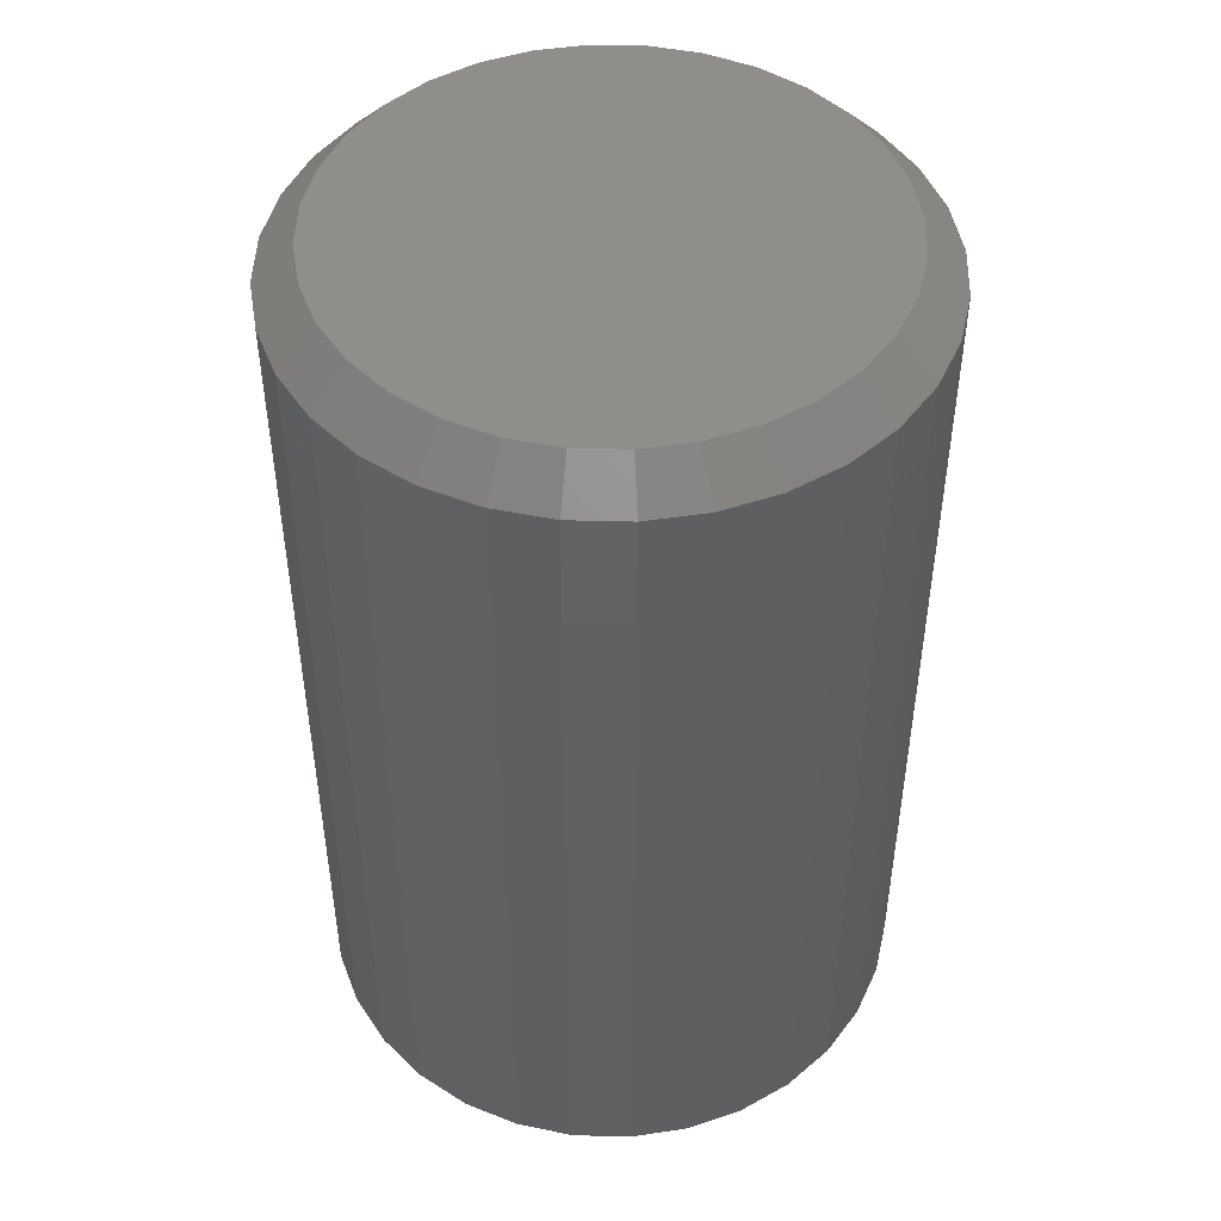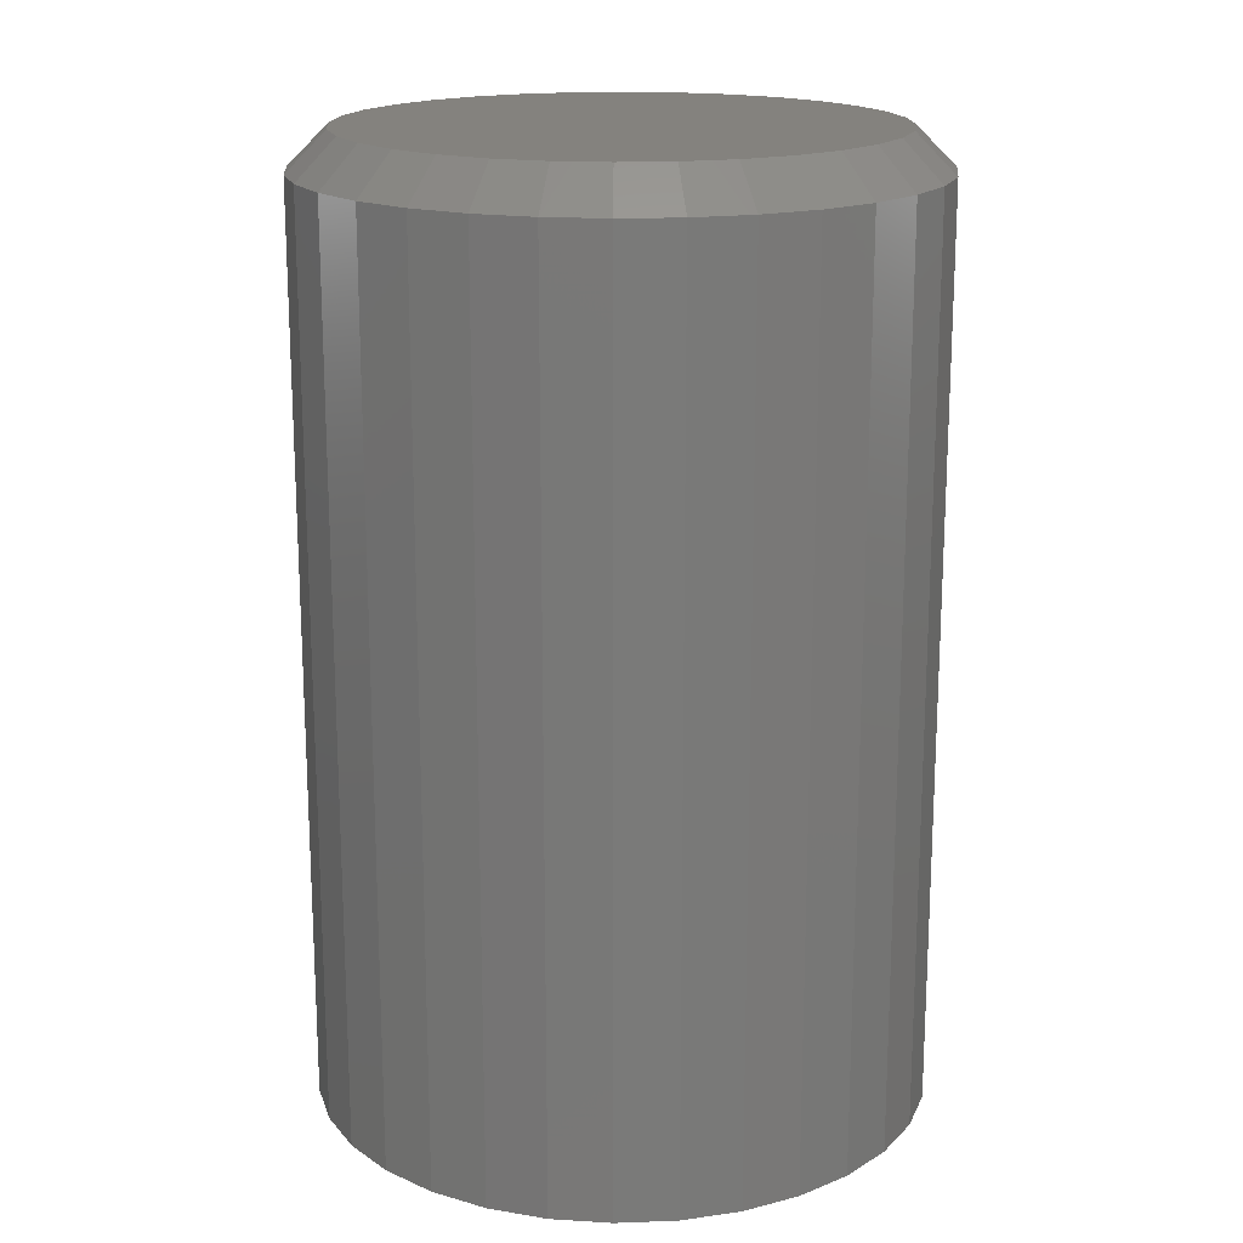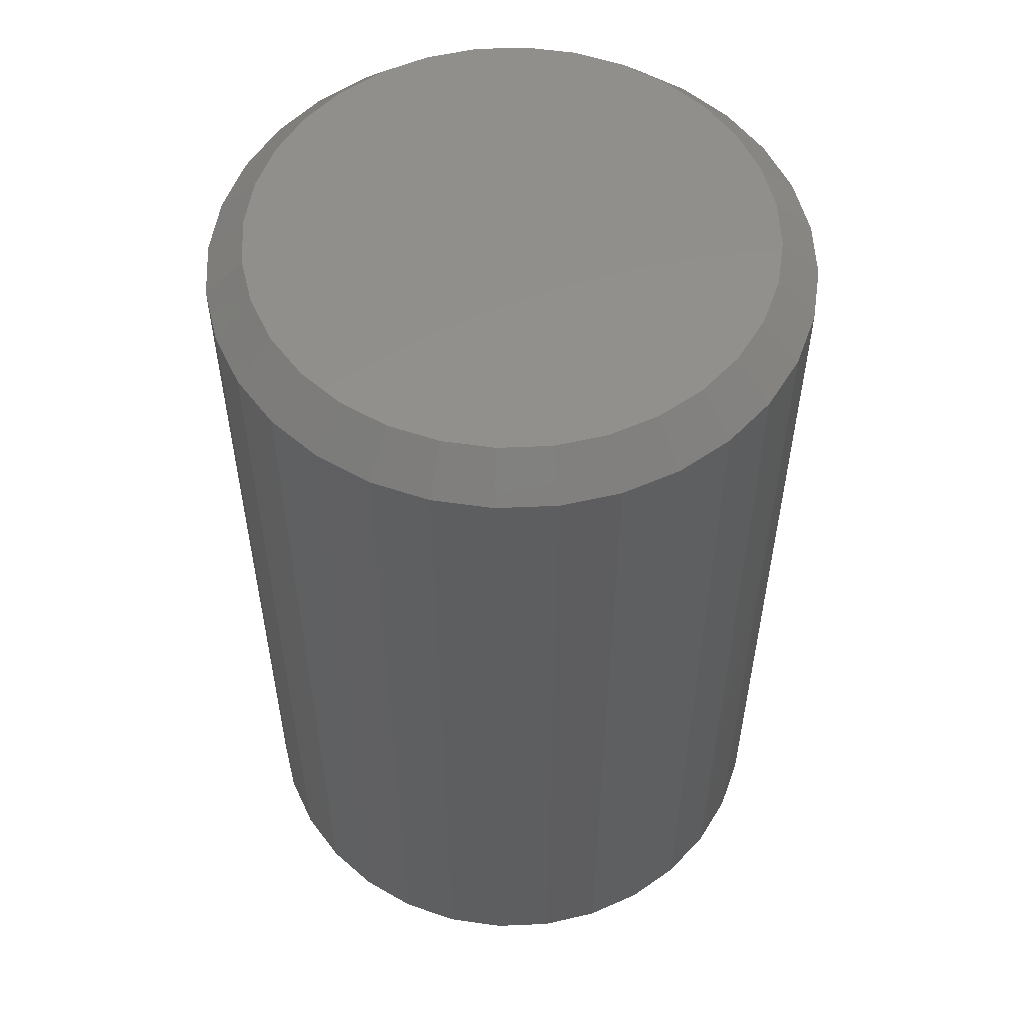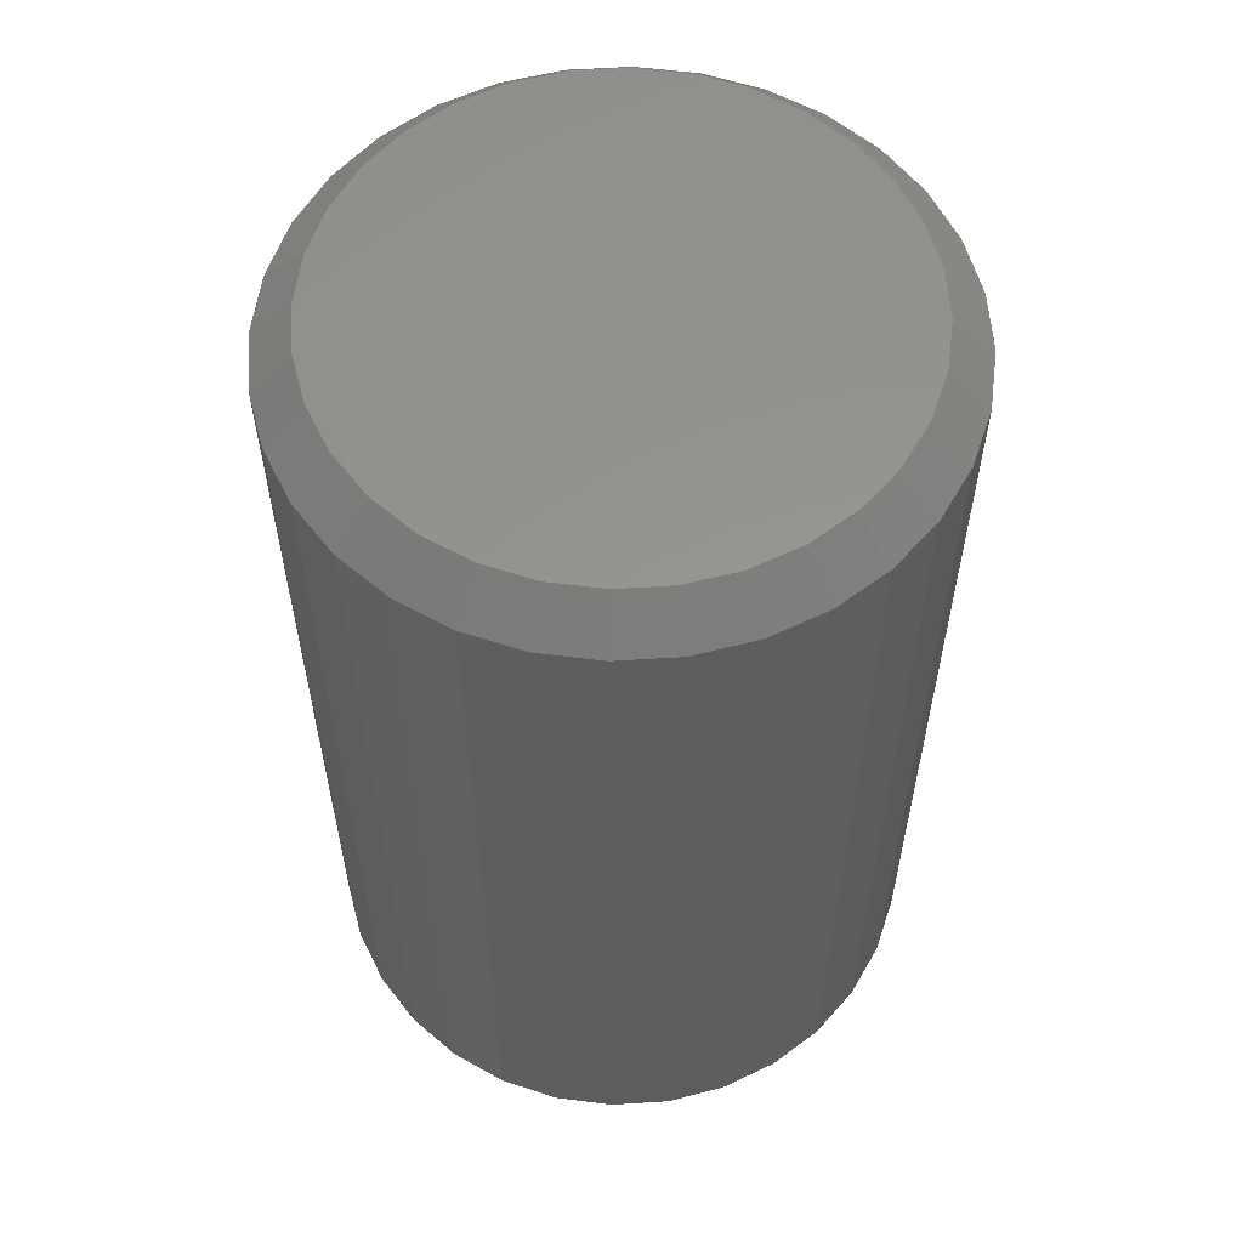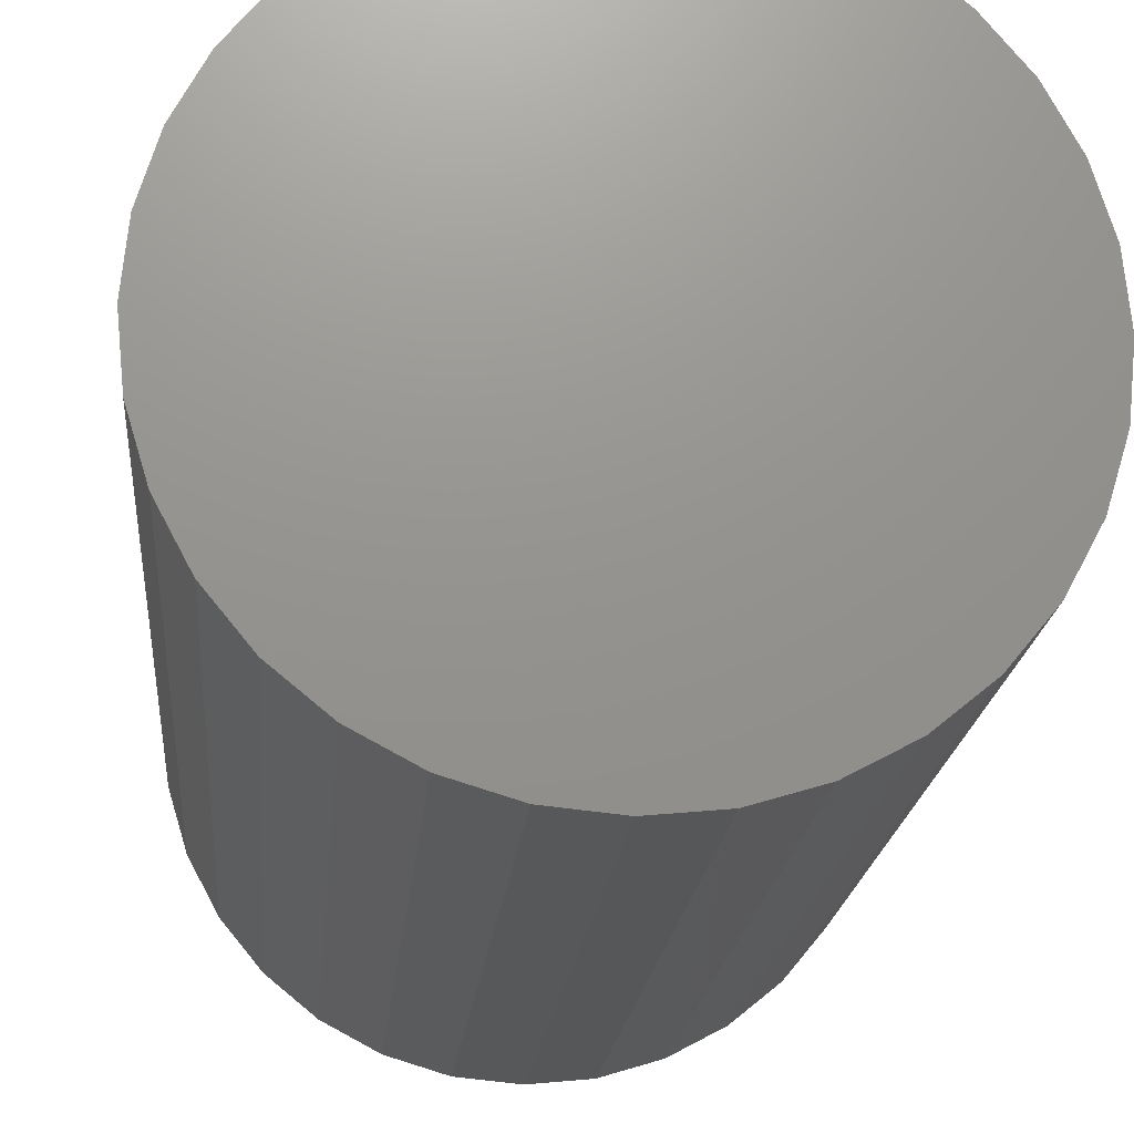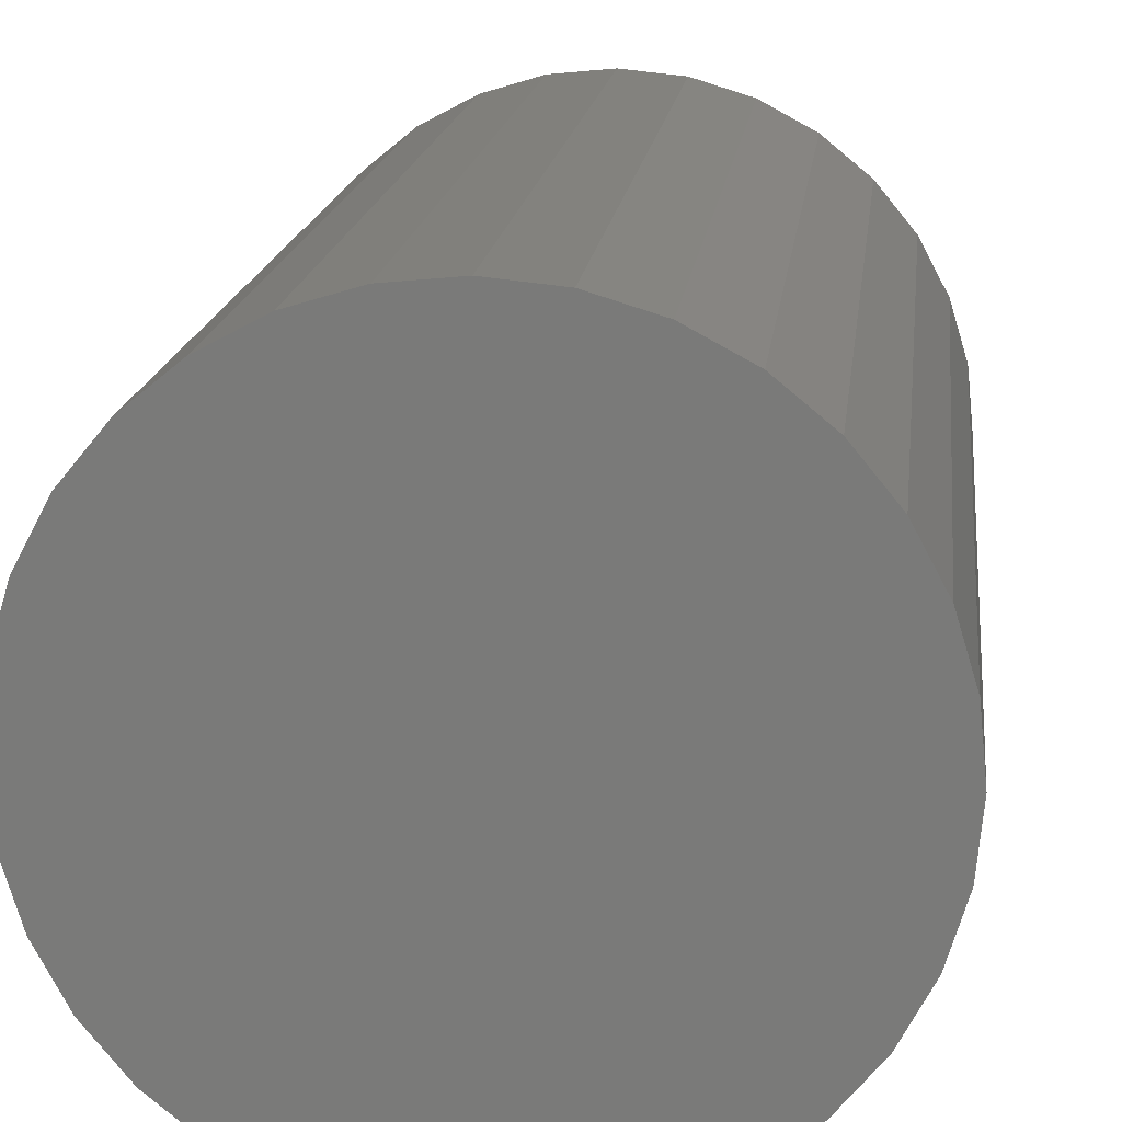
<metadata>
{"format":"stl","ext":"stl","renderer":"f3d","projection":"perspective","resolution":1024,"background":"white","views":[{"elev":47.5,"azim":-60.2,"up":"+Z"},{"elev":17.6,"azim":-122.4,"up":"+Z"},{"elev":54.5,"azim":104.3,"up":"+Z"},{"elev":58.1,"azim":-166.9,"up":"+Z"},{"elev":-18.3,"azim":175.3,"up":"+Y"},{"elev":15.9,"azim":-173.8,"up":"+Y"}]}
</metadata>
<code>
# stl→obj: 96 verts, 188 faces
v 0.5313 -0.2496 0.1875
v 0.5211 -0.2486 0.1875
v 0.5108 -0.2496 0.1875
v 0.5009 -0.2526 0.1875
v 0.5412 -0.2526 0.1875
v 0.4918 -0.2575 0.1875
v 0.5503 -0.2575 0.1875
v 0.4838 -0.264 0.1875
v 0.5583 -0.264 0.1875
v 0.4772 -0.272 0.1875
v 0.5649 -0.272 0.1875
v 0.4724 -0.2811 0.1875
v 0.5698 -0.2811 0.1875
v 0.4694 -0.291 0.1875
v 0.5728 -0.291 0.1875
v 0.5728 -0.3116 0.1875
v 0.4724 -0.3215 0.1875
v 0.5698 -0.3215 0.1875
v 0.4772 -0.3306 0.1875
v 0.5649 -0.3306 0.1875
v 0.4838 -0.3386 0.1875
v 0.5583 -0.3386 0.1875
v 0.4918 -0.3451 0.1875
v 0.5503 -0.3451 0.1875
v 0.5009 -0.35 0.1875
v 0.5412 -0.35 0.1875
v 0.5108 -0.353 0.1875
v 0.5313 -0.353 0.1875
v 0.5211 -0.354 0.1875
v 0.5738 -0.3013 0.1875
v 0.4683 -0.3013 0.1875
v 0.4694 -0.3116 0.1875
v 0.5816 -0.3013 0
v 0.5816 -0.3013 0.1797
v 0.5804 -0.3131 0
v 0.5804 -0.3131 0.1797
v 0.577 -0.3245 0
v 0.577 -0.3245 0.1797
v 0.5714 -0.3349 0
v 0.5714 -0.3349 0.1797
v 0.5639 -0.3441 0
v 0.5639 -0.3441 0.1797
v 0.5547 -0.3516 0
v 0.5547 -0.3516 0.1797
v 0.5442 -0.3572 0
v 0.5442 -0.3572 0.1797
v 0.5329 -0.3607 0
v 0.5329 -0.3607 0.1797
v 0.5211 -0.3618 0
v 0.5211 -0.3618 0.1797
v 0.5092 -0.3607 0
v 0.5092 -0.3607 0.1797
v 0.4979 -0.3572 0
v 0.4979 -0.3572 0.1797
v 0.4874 -0.3516 0
v 0.4874 -0.3516 0.1797
v 0.4783 -0.3441 0
v 0.4783 -0.3441 0.1797
v 0.4707 -0.3349 0
v 0.4707 -0.3349 0.1797
v 0.4651 -0.3245 0
v 0.4651 -0.3245 0.1797
v 0.4617 -0.3131 0
v 0.4617 -0.3131 0.1797
v 0.4605 -0.3013 0
v 0.4605 -0.3013 0.1797
v 0.4617 -0.2895 0
v 0.4617 -0.2895 0.1797
v 0.4651 -0.2782 0
v 0.4651 -0.2782 0.1797
v 0.4707 -0.2677 0
v 0.4707 -0.2677 0.1797
v 0.4783 -0.2585 0
v 0.4783 -0.2585 0.1797
v 0.4874 -0.251 0
v 0.4874 -0.251 0.1797
v 0.4979 -0.2454 0
v 0.4979 -0.2454 0.1797
v 0.5092 -0.242 0
v 0.5092 -0.242 0.1797
v 0.5211 -0.2408 0
v 0.5211 -0.2408 0.1797
v 0.5329 -0.242 0
v 0.5329 -0.242 0.1797
v 0.5442 -0.2454 0
v 0.5442 -0.2454 0.1797
v 0.5547 -0.251 0
v 0.5547 -0.251 0.1797
v 0.5639 -0.2585 0
v 0.5639 -0.2585 0.1797
v 0.5714 -0.2677 0
v 0.5714 -0.2677 0.1797
v 0.577 -0.2782 0
v 0.577 -0.2782 0.1797
v 0.5804 -0.2895 0
v 0.5804 -0.2895 0.1797
f 1 2 3
f 3 4 1
f 1 4 5
f 5 4 6
f 5 6 7
f 7 6 8
f 7 8 9
f 9 8 10
f 9 10 11
f 11 10 12
f 11 12 13
f 13 12 14
f 13 14 15
f 16 17 18
f 18 17 19
f 18 19 20
f 20 19 21
f 20 21 22
f 22 21 23
f 22 23 24
f 24 23 25
f 24 25 26
f 26 25 27
f 26 27 28
f 27 29 28
f 15 14 30
f 30 14 31
f 30 31 16
f 16 31 32
f 16 32 17
f 33 34 35
f 35 34 36
f 35 36 37
f 37 36 38
f 37 38 39
f 39 38 40
f 39 40 41
f 41 40 42
f 41 42 43
f 43 42 44
f 43 44 45
f 45 44 46
f 45 46 47
f 47 46 48
f 47 48 49
f 49 48 50
f 49 50 51
f 51 50 52
f 51 52 53
f 53 52 54
f 53 54 55
f 55 54 56
f 55 56 57
f 57 56 58
f 57 58 59
f 59 58 60
f 59 60 61
f 61 60 62
f 61 62 63
f 63 62 64
f 63 64 65
f 65 64 66
f 65 66 67
f 67 66 68
f 67 68 69
f 69 68 70
f 69 70 71
f 71 70 72
f 71 72 73
f 73 72 74
f 73 74 75
f 75 74 76
f 75 76 77
f 77 76 78
f 77 78 79
f 79 78 80
f 79 80 81
f 81 80 82
f 81 82 83
f 83 82 84
f 83 84 85
f 85 84 86
f 85 86 87
f 87 86 88
f 87 88 89
f 89 88 90
f 89 90 91
f 91 90 92
f 91 92 93
f 93 92 94
f 93 94 95
f 95 94 96
f 95 96 33
f 33 96 34
f 31 14 66
f 14 68 66
f 34 96 30
f 96 15 30
f 96 94 13
f 15 96 13
f 92 90 11
f 11 94 92
f 13 94 11
f 88 86 5
f 7 88 5
f 7 9 88
f 84 82 1
f 1 86 84
f 5 86 1
f 80 78 4
f 3 80 4
f 3 2 80
f 76 74 6
f 6 78 76
f 4 78 6
f 72 70 12
f 10 72 12
f 10 8 72
f 14 70 68
f 12 70 14
f 9 11 90
f 90 88 9
f 2 1 82
f 82 80 2
f 8 6 74
f 74 72 8
f 30 16 34
f 16 36 34
f 66 64 31
f 64 32 31
f 64 62 17
f 32 64 17
f 60 58 19
f 19 62 60
f 17 62 19
f 56 54 25
f 23 56 25
f 23 21 56
f 52 50 27
f 27 54 52
f 25 54 27
f 48 46 26
f 28 48 26
f 28 29 48
f 44 42 24
f 24 46 44
f 26 46 24
f 40 38 18
f 20 40 18
f 20 22 40
f 16 38 36
f 18 38 16
f 21 19 58
f 58 56 21
f 29 27 50
f 50 48 29
f 22 24 42
f 42 40 22
f 81 83 79
f 77 79 83
f 85 77 83
f 75 77 85
f 87 75 85
f 73 75 87
f 89 73 87
f 71 73 89
f 91 71 89
f 69 71 91
f 93 69 91
f 39 59 37
f 57 59 39
f 41 57 39
f 55 57 41
f 43 55 41
f 53 55 43
f 45 53 43
f 51 53 45
f 47 51 45
f 49 51 47
f 59 61 37
f 37 61 63
f 37 63 35
f 35 63 65
f 35 65 33
f 33 65 67
f 33 67 95
f 95 67 69
f 95 69 93

</code>
